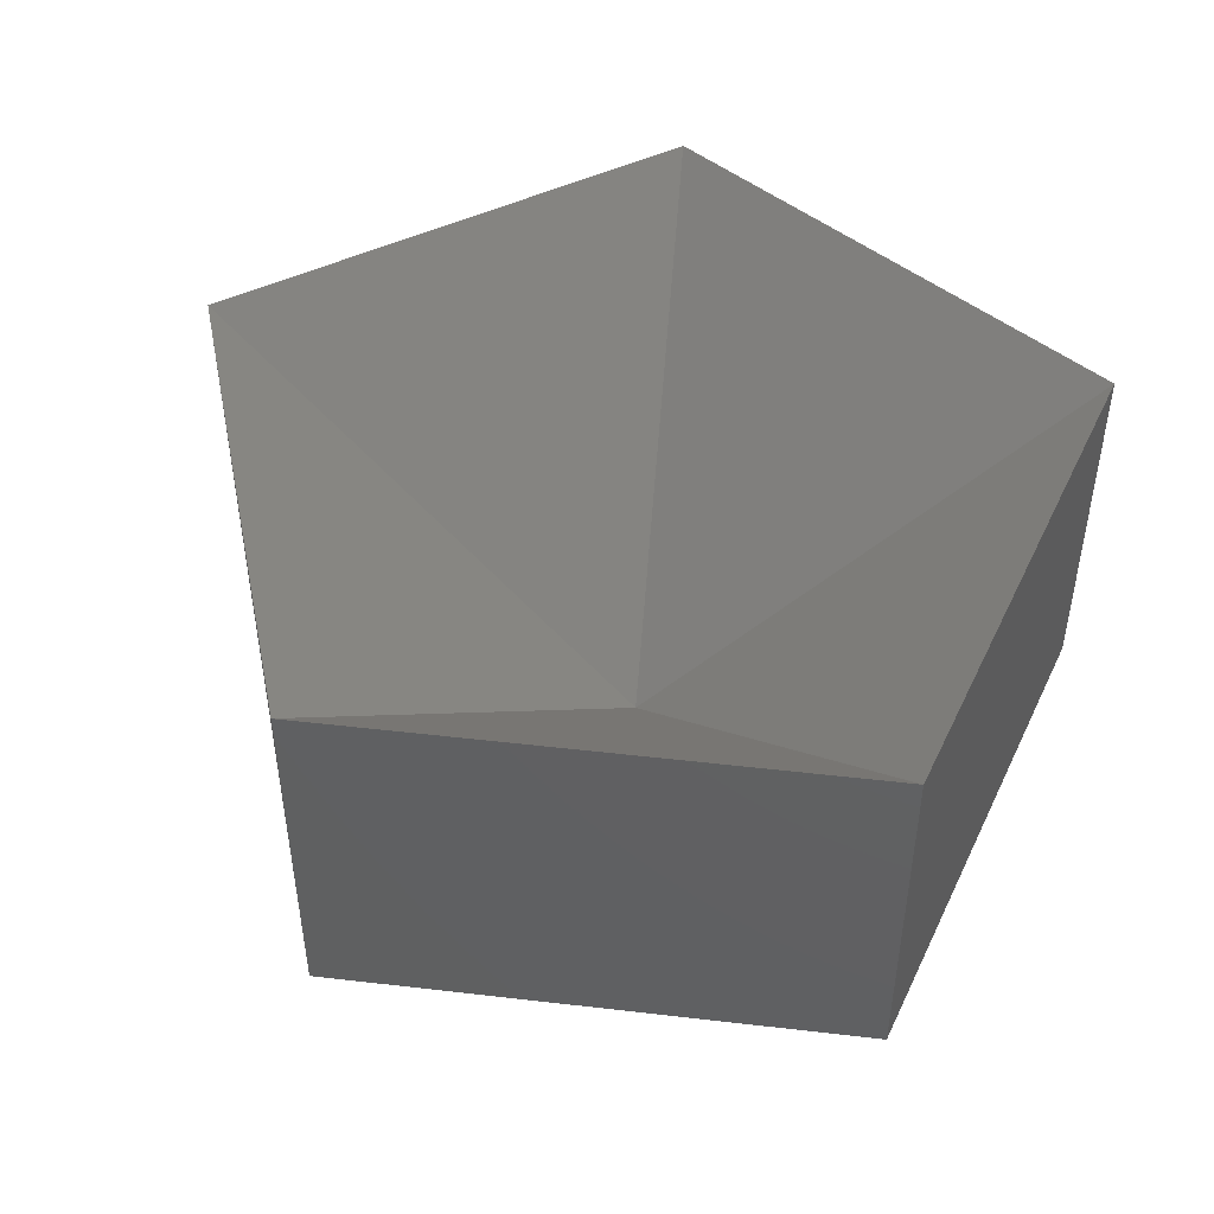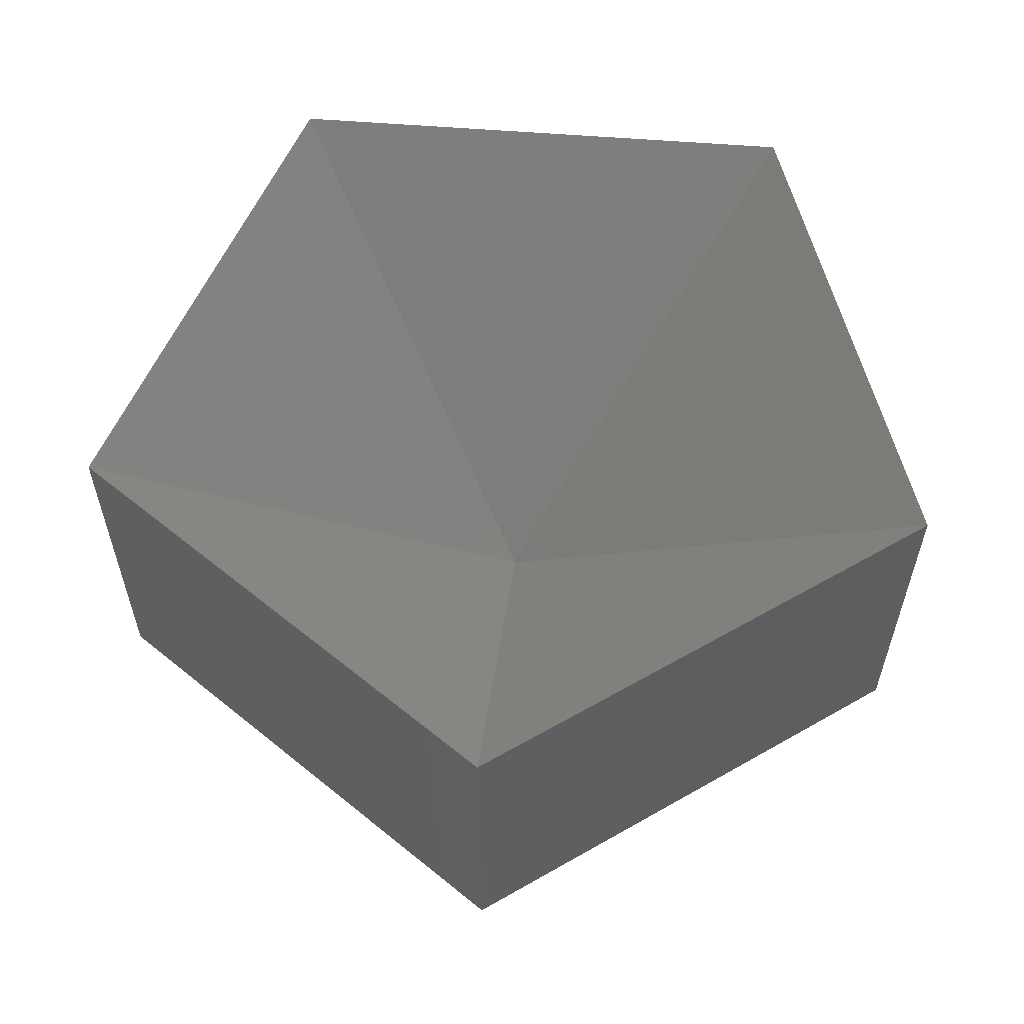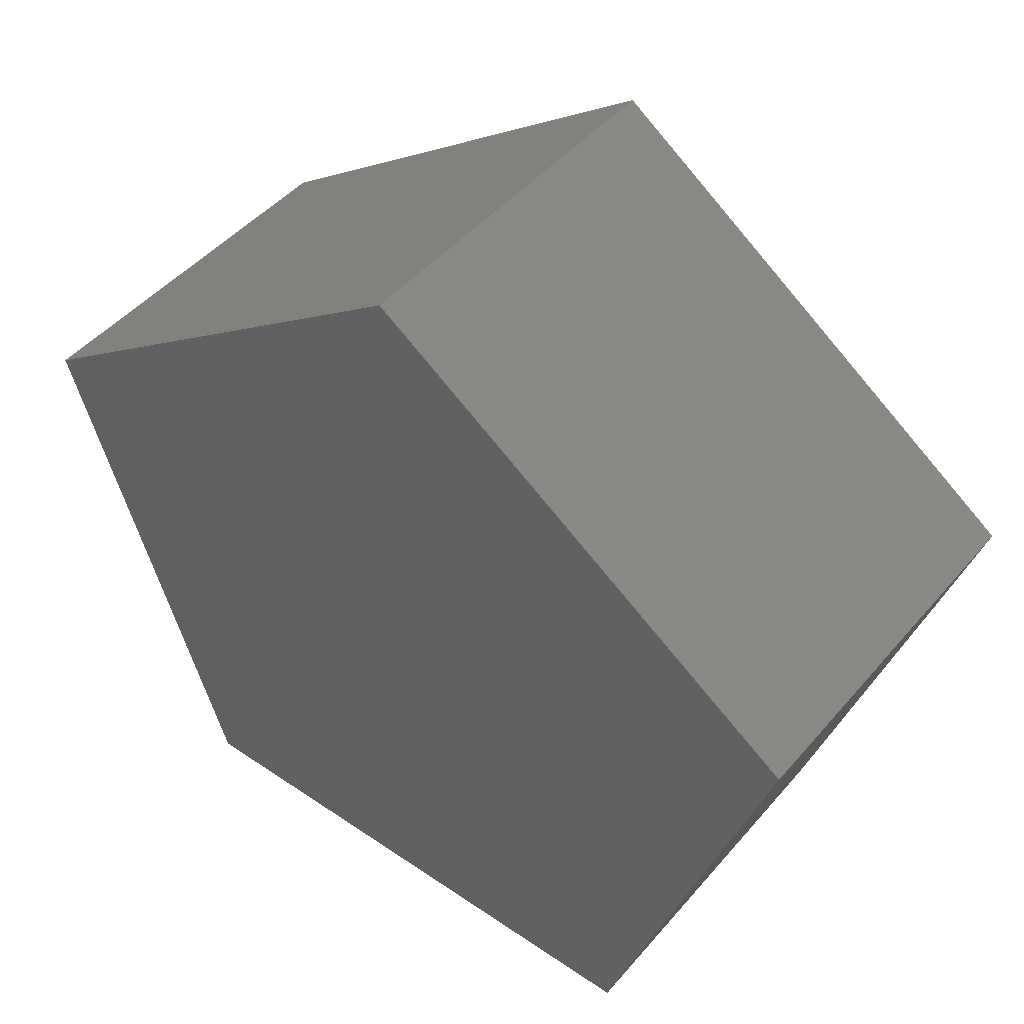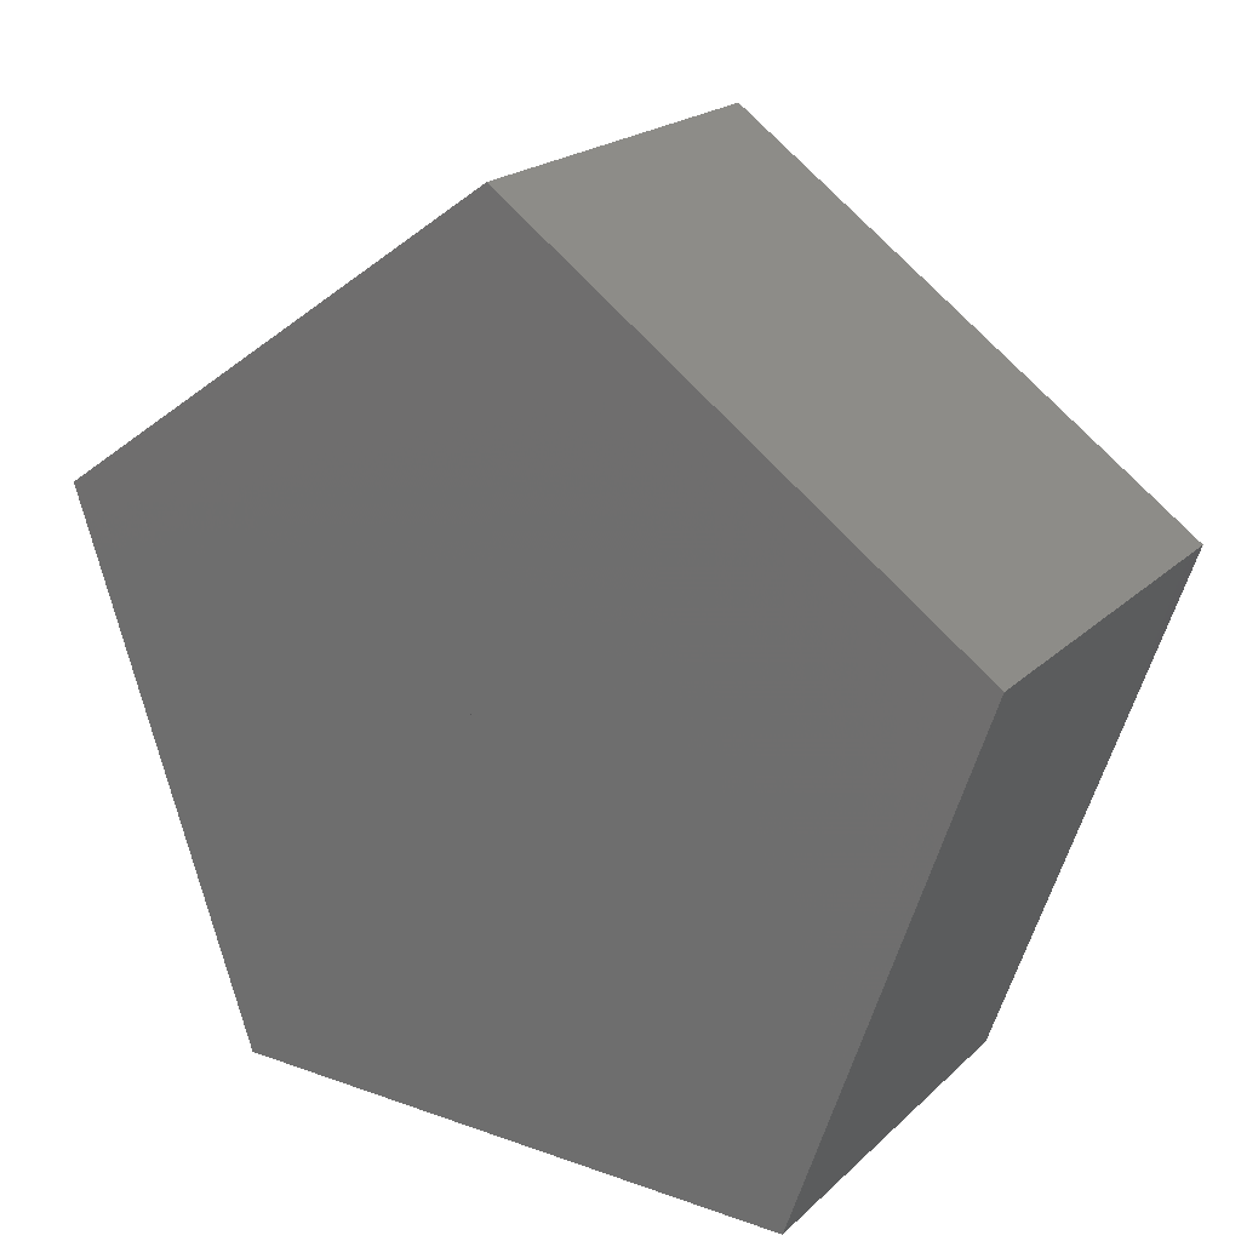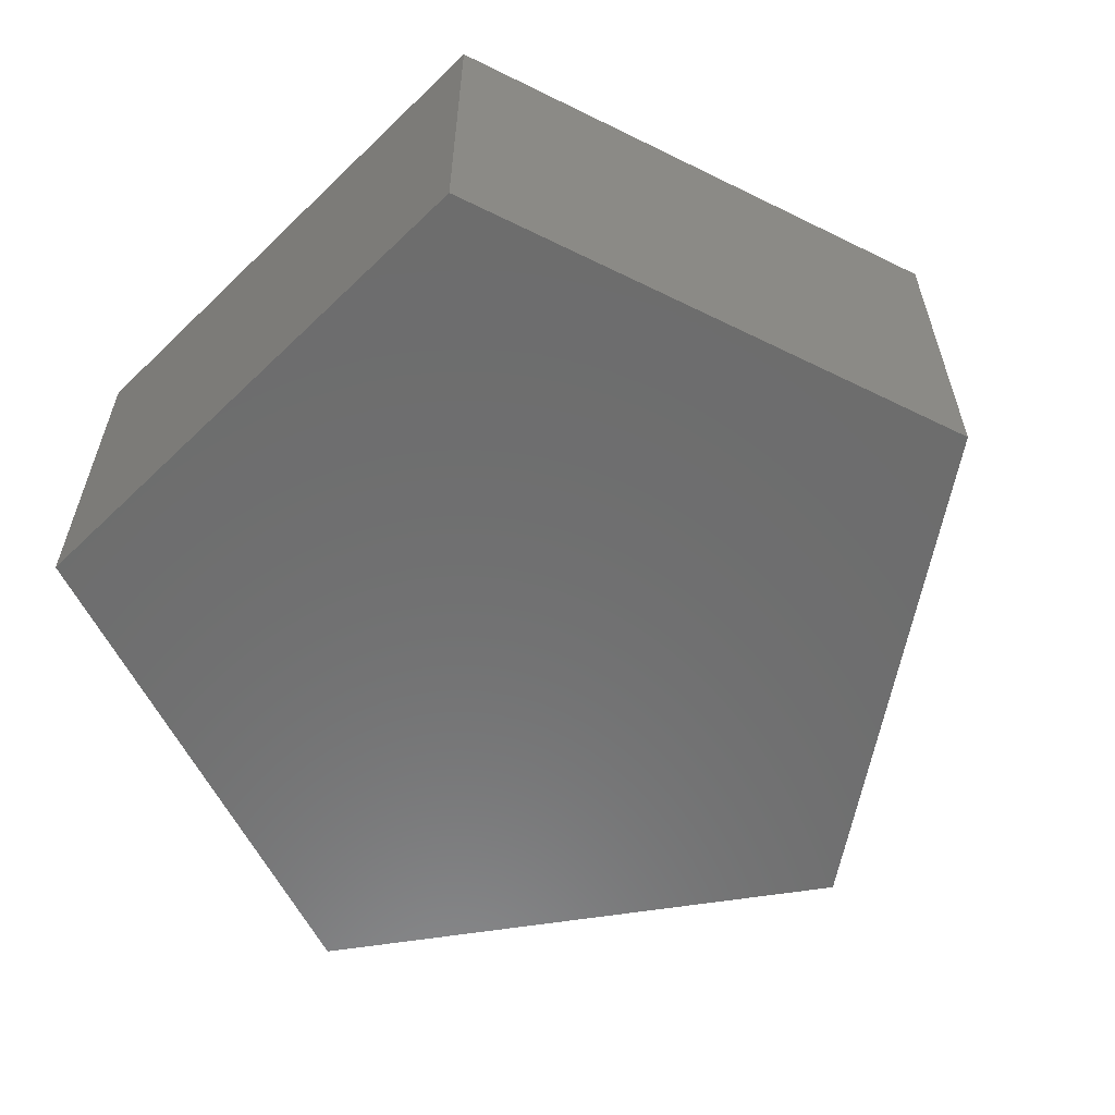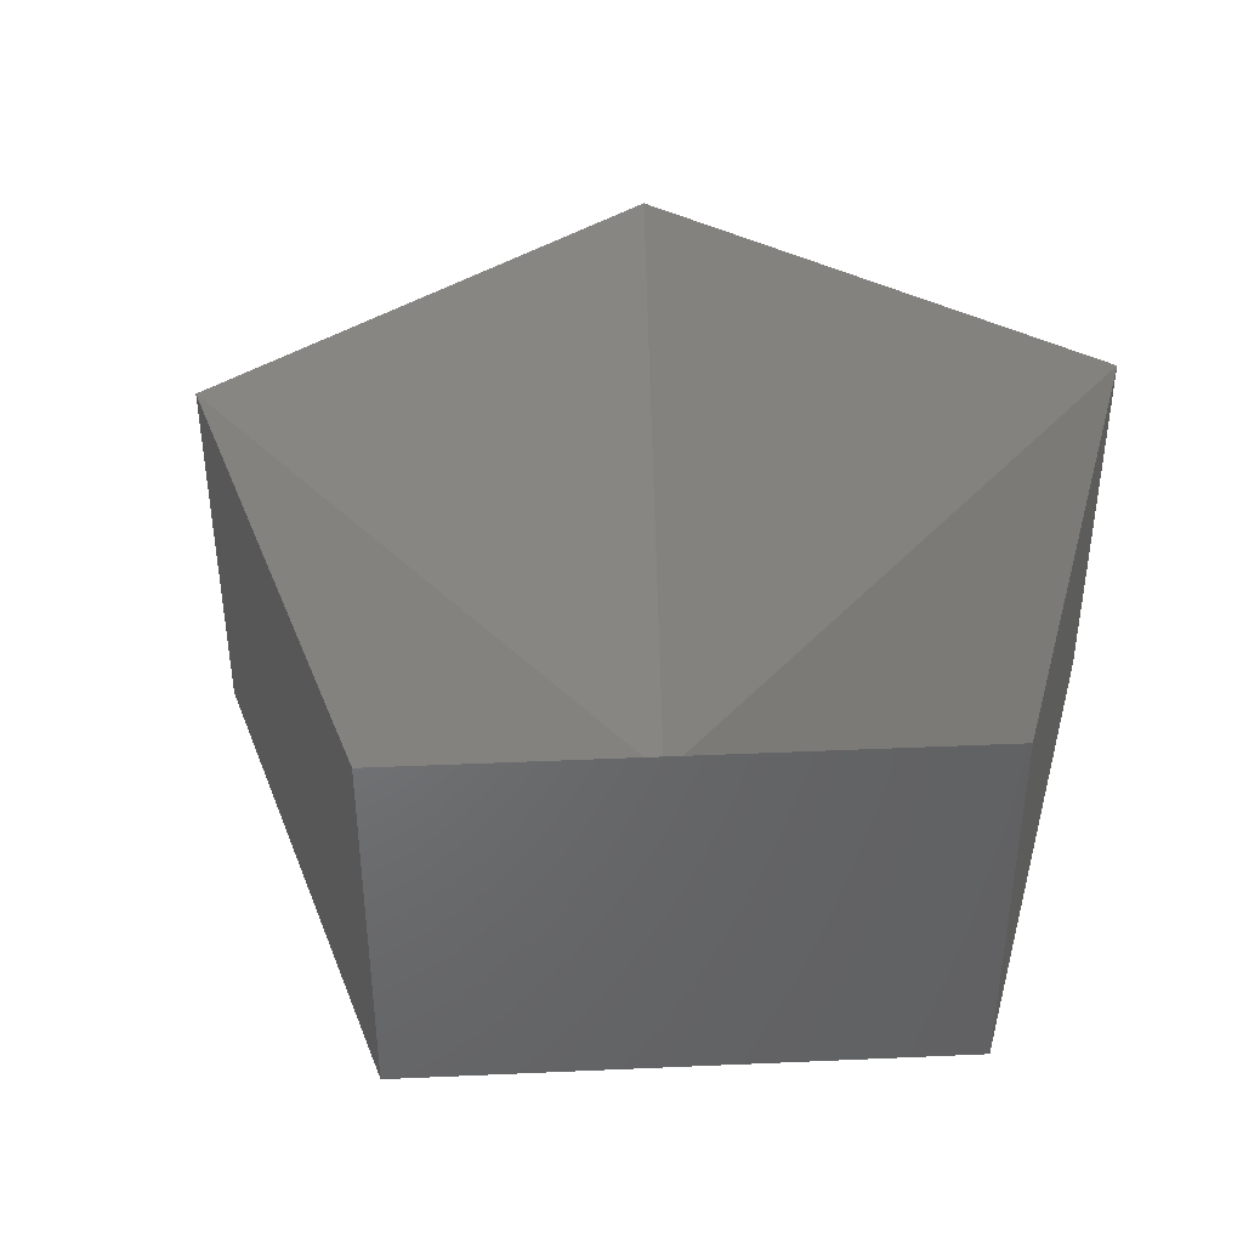
<metadata>
{"format":"stl","ext":"stl","renderer":"f3d","projection":"perspective","resolution":1024,"background":"white","views":[{"elev":46.9,"azim":-137.1,"up":"+Z"},{"elev":57.9,"azim":-175.3,"up":"+Z"},{"elev":46.3,"azim":-142.1,"up":"+Y"},{"elev":21.0,"azim":-147.4,"up":"+Y"},{"elev":-59.1,"azim":44.7,"up":"+Z"},{"elev":39.9,"azim":-74.7,"up":"+Z"}]}
</metadata>
<code>
# stl→obj: 42 verts, 40 faces
v -11.45 76.35 40
v 36.1 110.1 40
v 36.1 110.1 -1.421e-14
v -11.45 76.35 0
v 36.1 61.24 7.107e-15
v -11.45 76.35 -8.437e-15
v 36.1 110.1 -2.435e-14
v 36.1 61.24 7.105e-15
v 1.689 36.79 7.105e-15
v -11.45 76.35 -6.705e-30
v 36.1 110.1 -7.105e-15
v 70.51 85.7 -6.705e-30
v 1.689 36.79 1.862e-14
v 36.1 61.23 7.109e-15
v 6.711 21.67 2.896e-14
v 36.1 61.23 7.105e-15
v 49.24 21.67 1.421e-14
v 6.711 21.67 1.421e-14
v 36.1 61.23 7.106e-15
v 49.24 21.67 3.417e-14
v 65.49 21.67 3.616e-14
v 78.63 61.23 7.105e-15
v 65.49 21.67 1.421e-14
v 36.1 61.24 7.102e-15
v 78.63 61.23 1.897e-15
v 83.65 76.35 -8.443e-15
v 36.11 61.25 7.107e-15
v 70.51 85.7 8.883e-15
v 83.65 76.35 4.984e-15
v 36.11 61.25 7.105e-15
v 6.711 21.67 40
v 65.49 21.67 2.132e-14
v 65.49 21.67 40
v 49.24 21.67 1.776e-14
v 83.65 76.35 -7.105e-15
v 83.65 76.35 40
v 70.51 85.7 0
v 59.88 93.25 12.36
v 83.65 76.35 0
v 36.1 110.2 40
v 36.1 61.24 1.421e-14
v 36.1 61.23 1.421e-14
f 1 2 3
f 3 4 1
f 5 6 7
f 7 8 5
f 8 9 10
f 8 11 12
f 13 8 14
f 14 15 13
f 16 17 18
f 16 19 20
f 21 20 19
f 16 22 23
f 16 24 25
f 26 25 24
f 27 28 29
f 29 8 27
f 8 8 30
f 1 10 9
f 31 1 9
f 9 18 31
f 31 18 17
f 32 33 34
f 31 34 33
f 33 23 22
f 35 36 22
f 33 22 36
f 2 12 11
f 37 38 36
f 36 39 37
f 38 2 36
f 40 41 8
f 41 40 1
f 41 31 16
f 31 41 1
f 16 33 16
f 33 16 31
f 41 33 36
f 33 41 42
f 8 8 36
f 36 2 8

</code>
